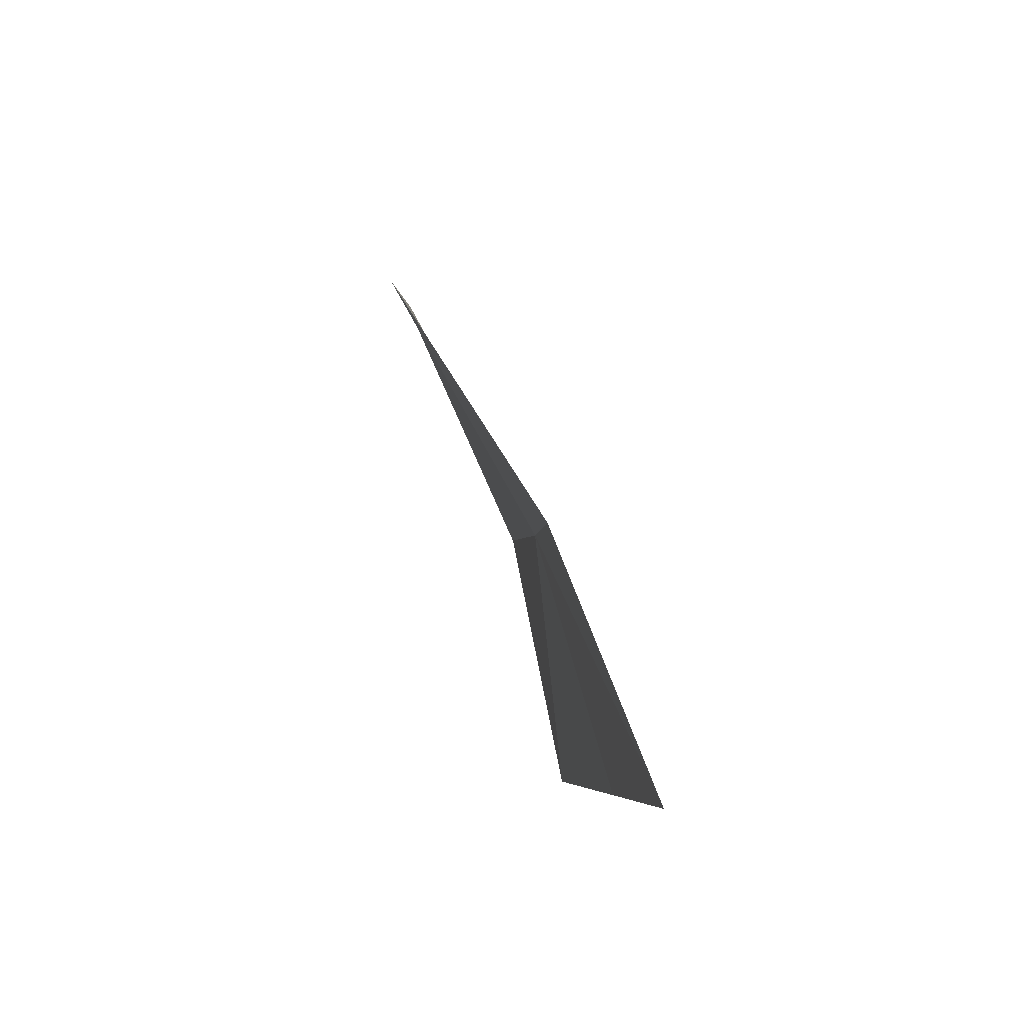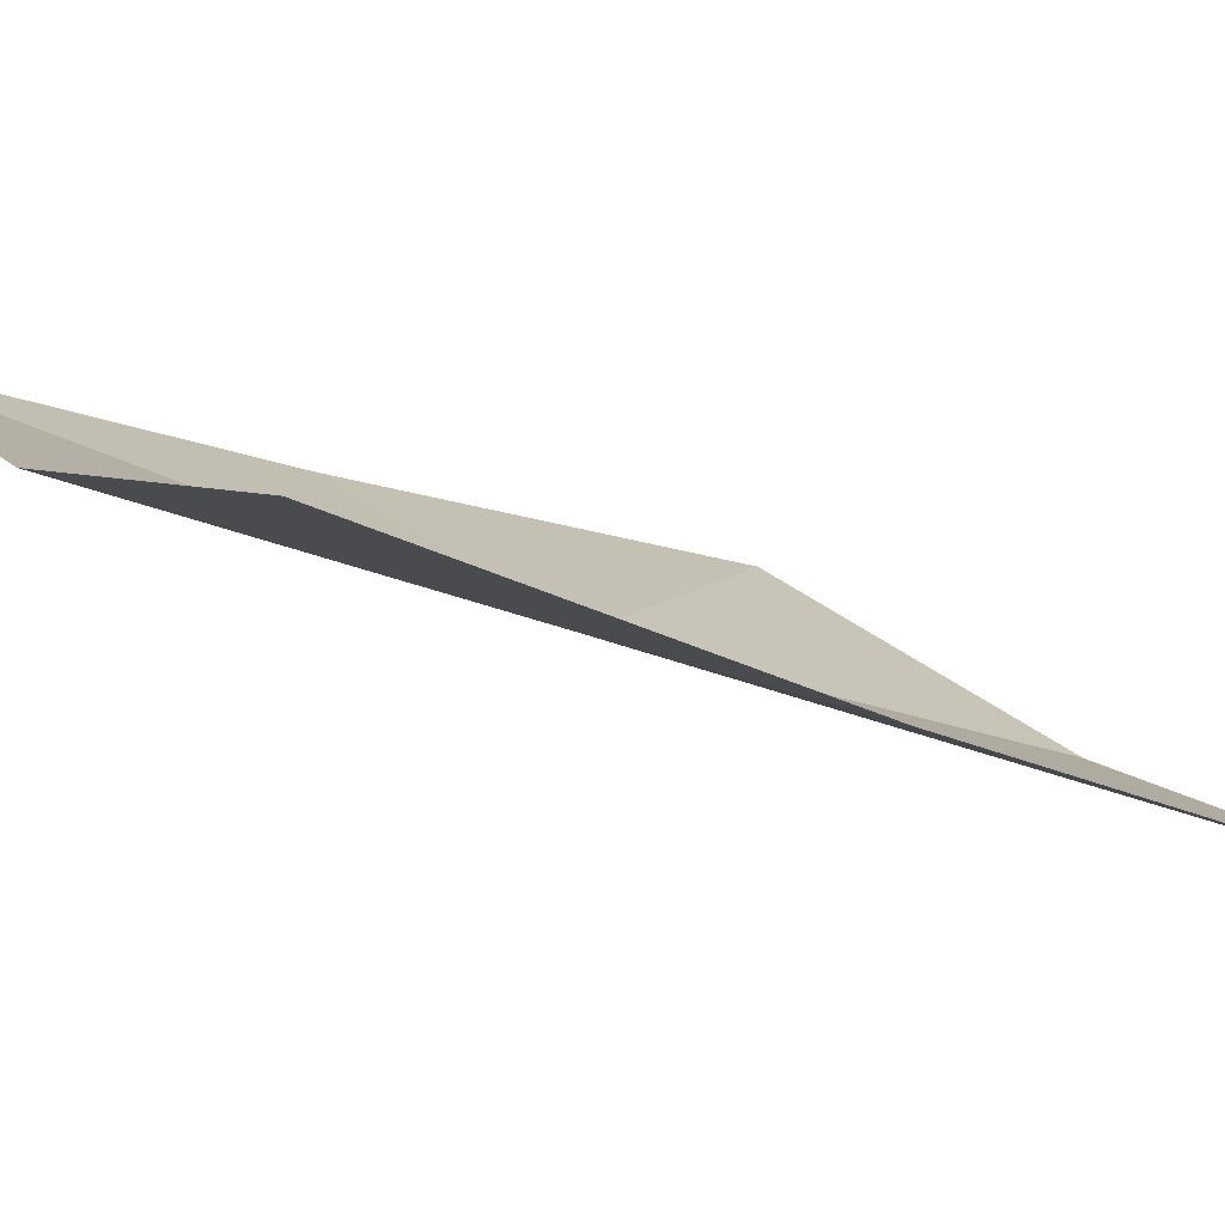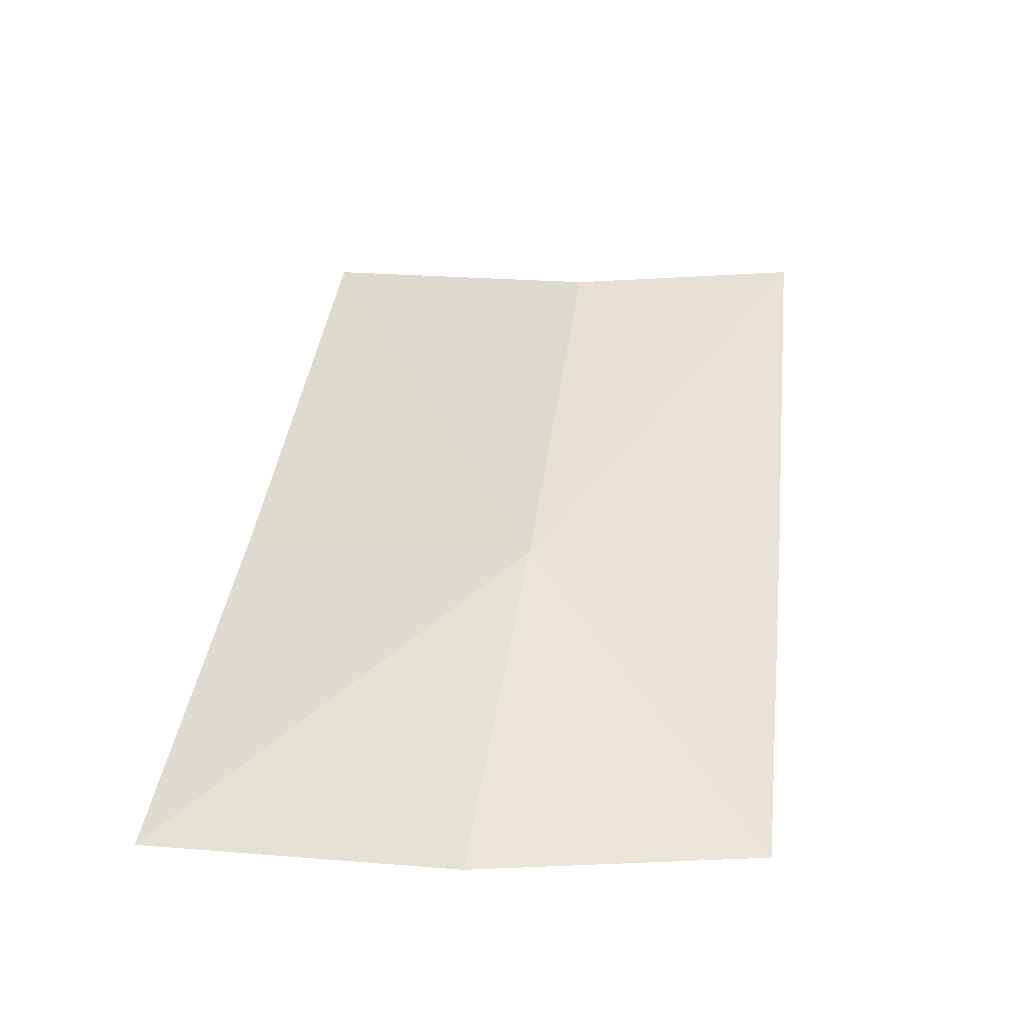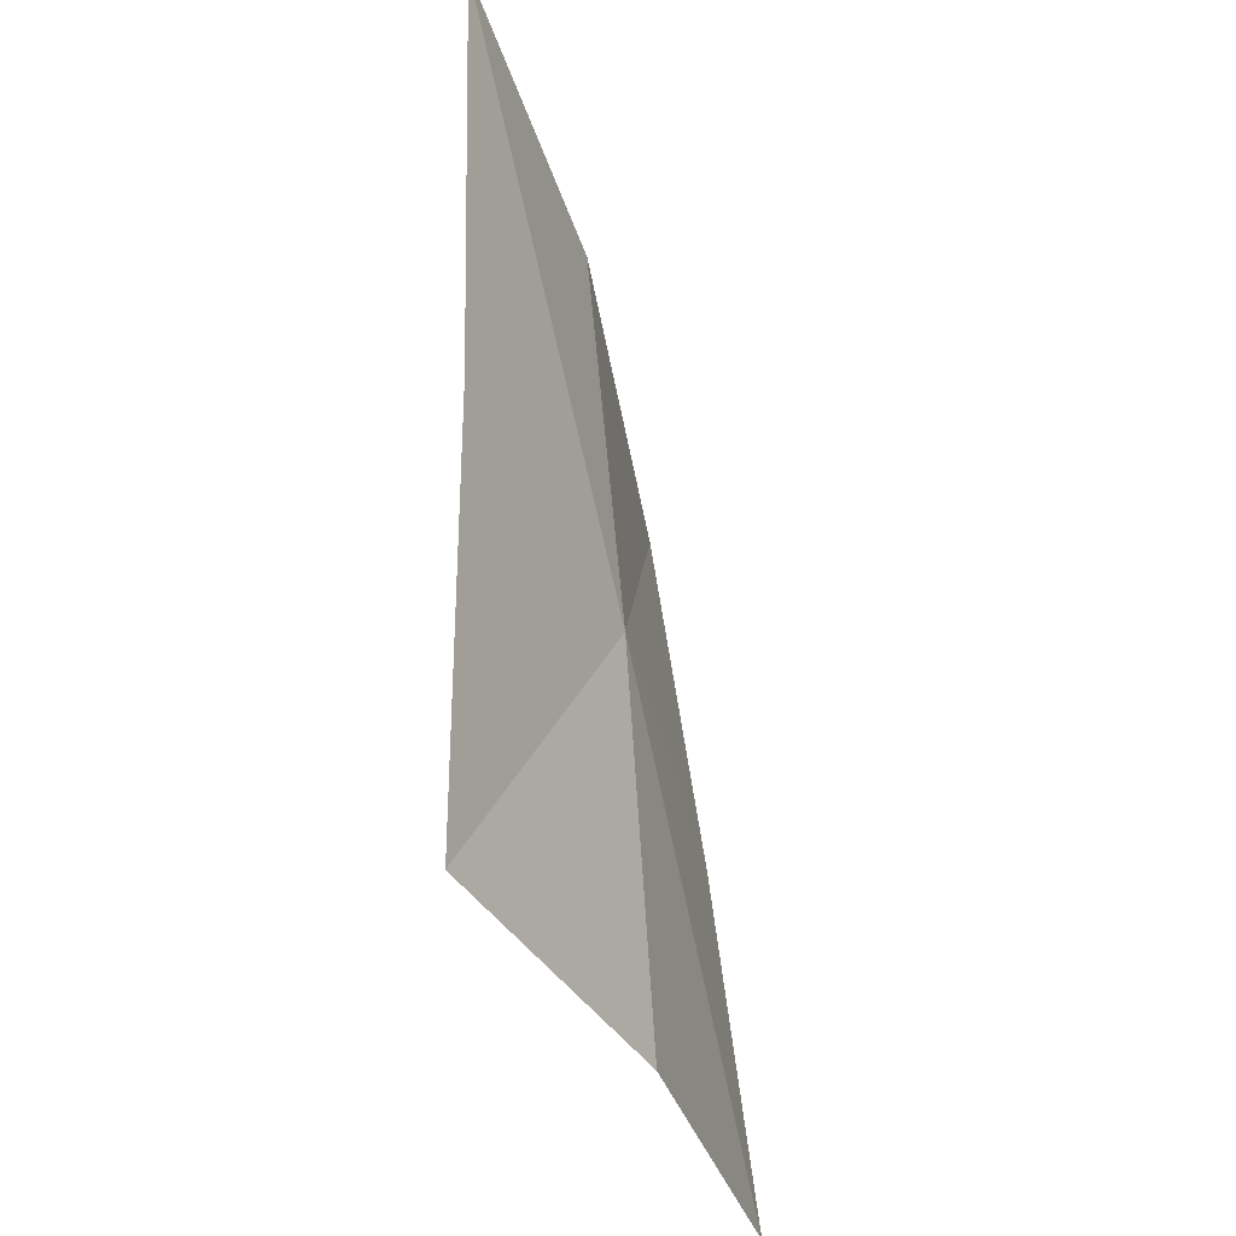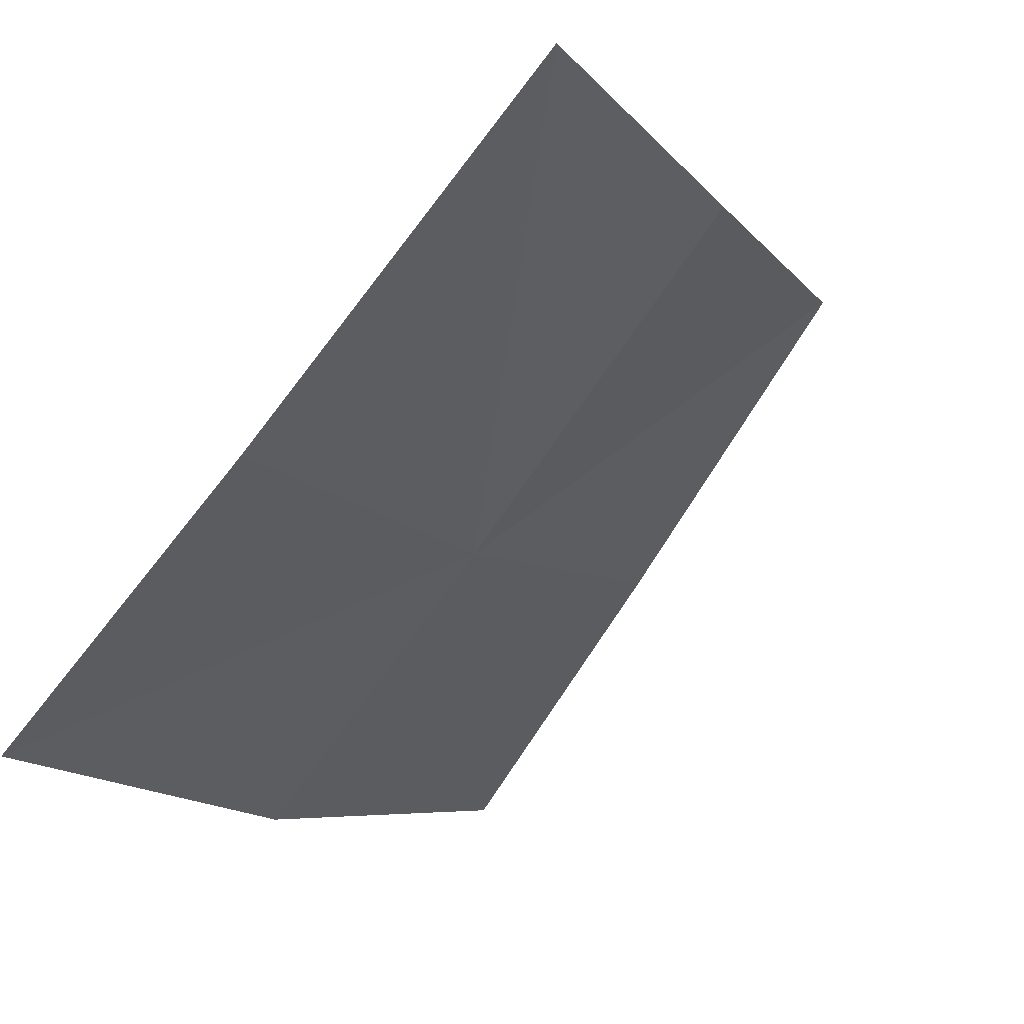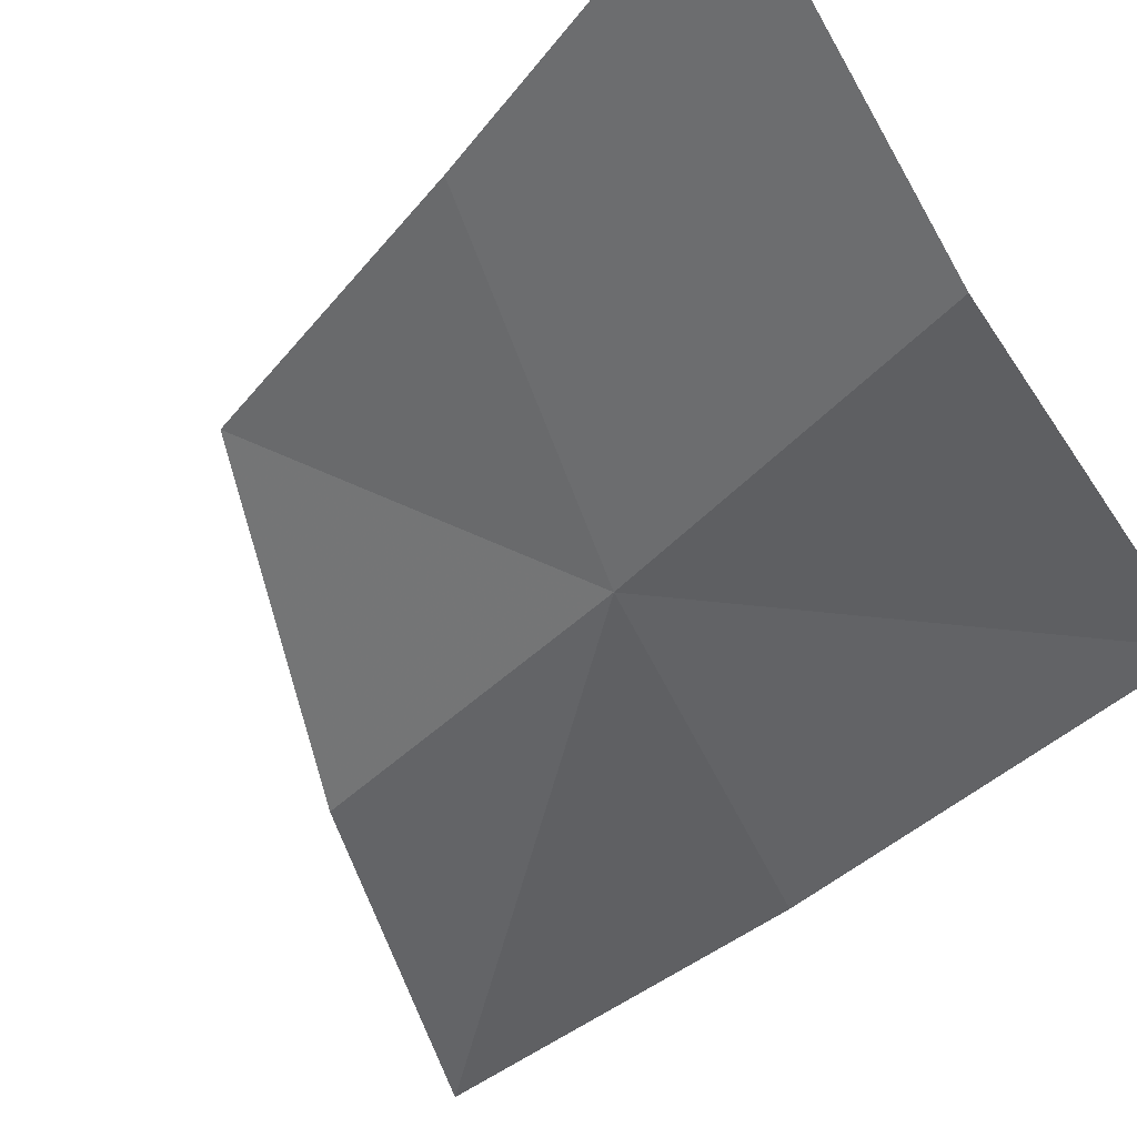
<metadata>
{"format":"obj","ext":"obj","renderer":"f3d","projection":"perspective","resolution":1024,"background":"white","views":[{"elev":78.6,"azim":-76.0,"up":"+Z"},{"elev":-25.7,"azim":-123.0,"up":"+Y"},{"elev":-34.0,"azim":-167.4,"up":"+Z"},{"elev":-32.8,"azim":-34.8,"up":"+Z"},{"elev":-51.3,"azim":-36.7,"up":"+Y"},{"elev":-30.3,"azim":136.1,"up":"+Y"}]}
</metadata>
<code>
v 0.02129 -0.2854 0.5972
v 0.04196 -0.27 0.5697
v 0.03701 -0.2719 0.5921
v 0.02511 -0.2828 0.5721
v 0.006394 -0.2916 0.5749
v 0.004328 -0.295 0.6019
v 0.03205 -0.273 0.6146
v 0.01747 -0.2868 0.6225
v 0.002261 -0.297 0.6291
f 1 4 2
f 1 5 4
f 1 6 5
f 1 9 6
f 1 8 9
f 1 2 3
f 1 7 8
f 1 3 7

</code>
